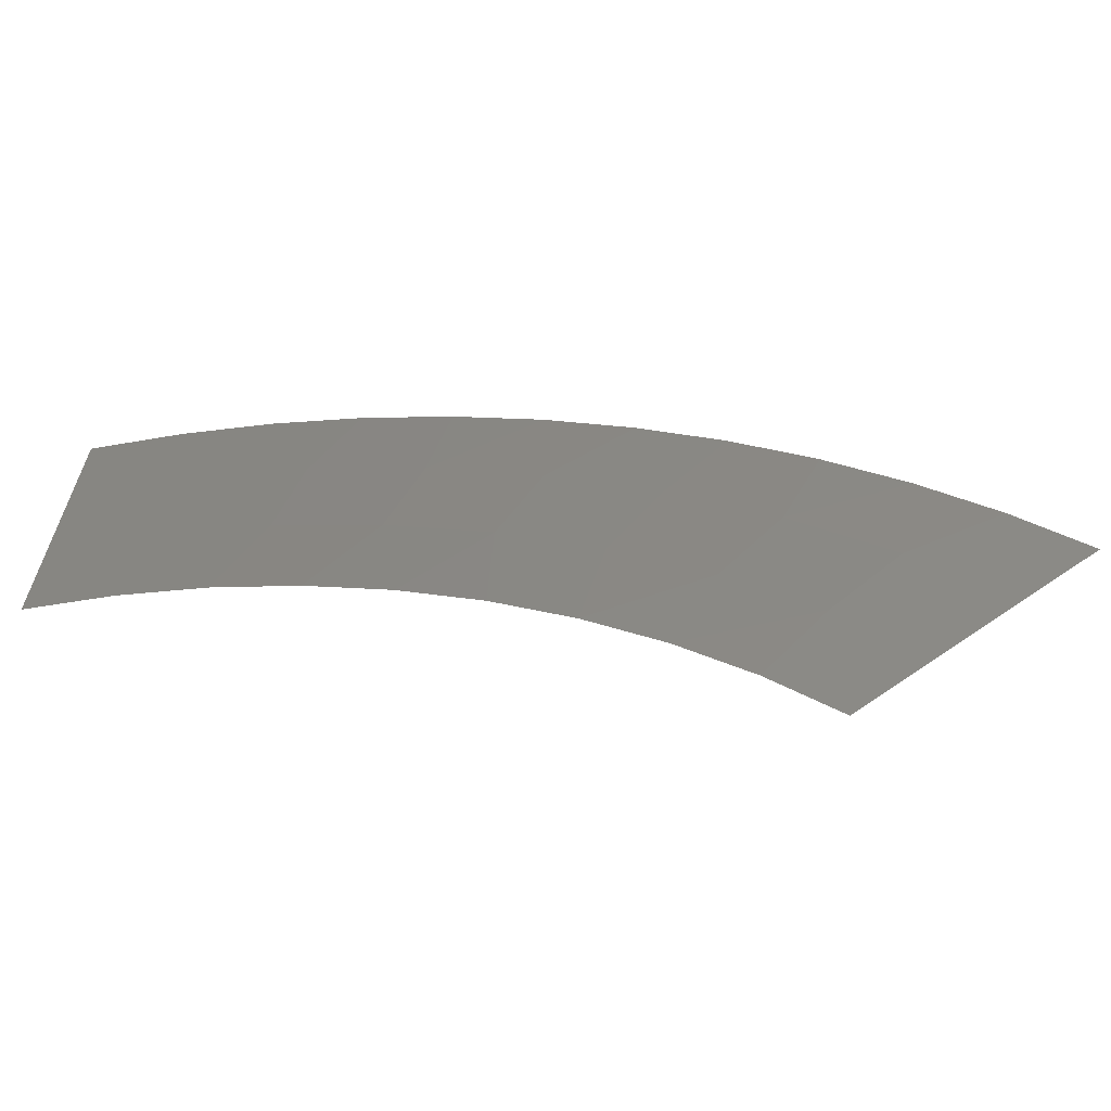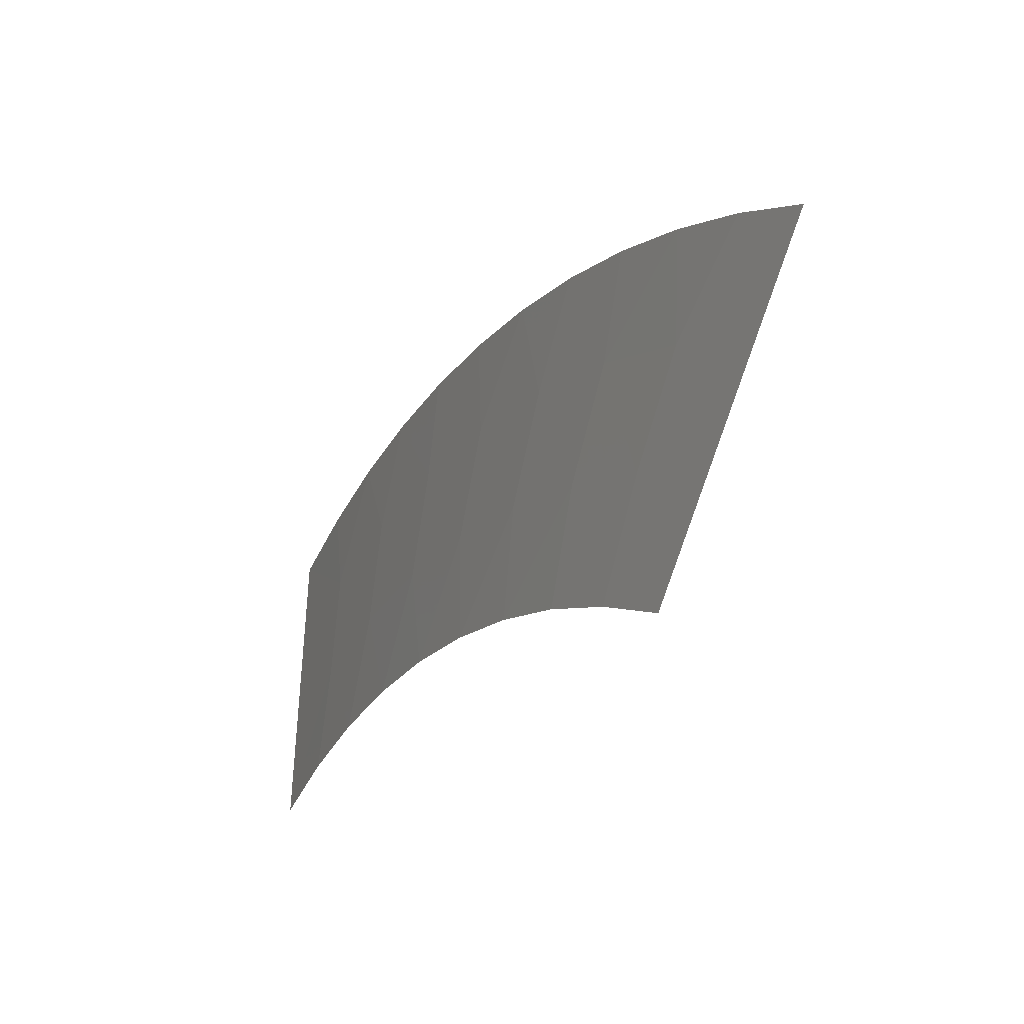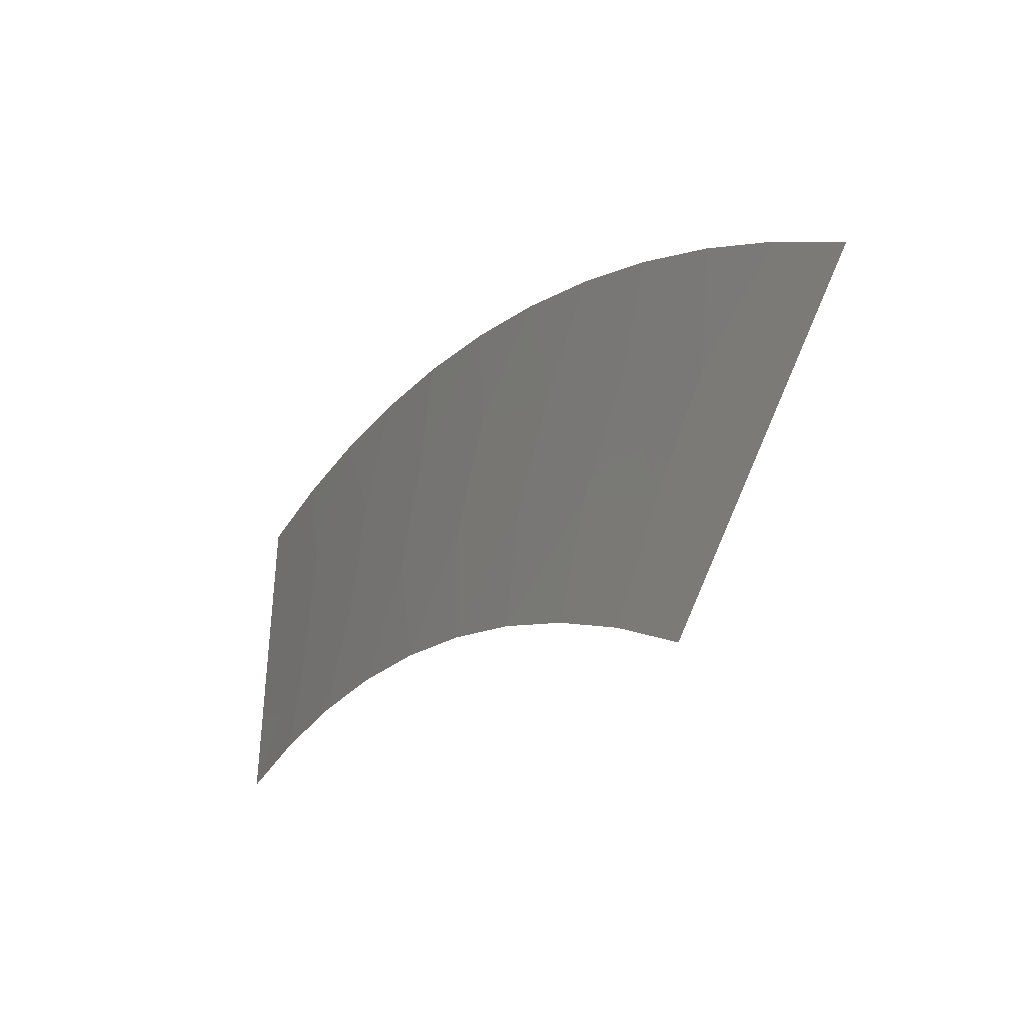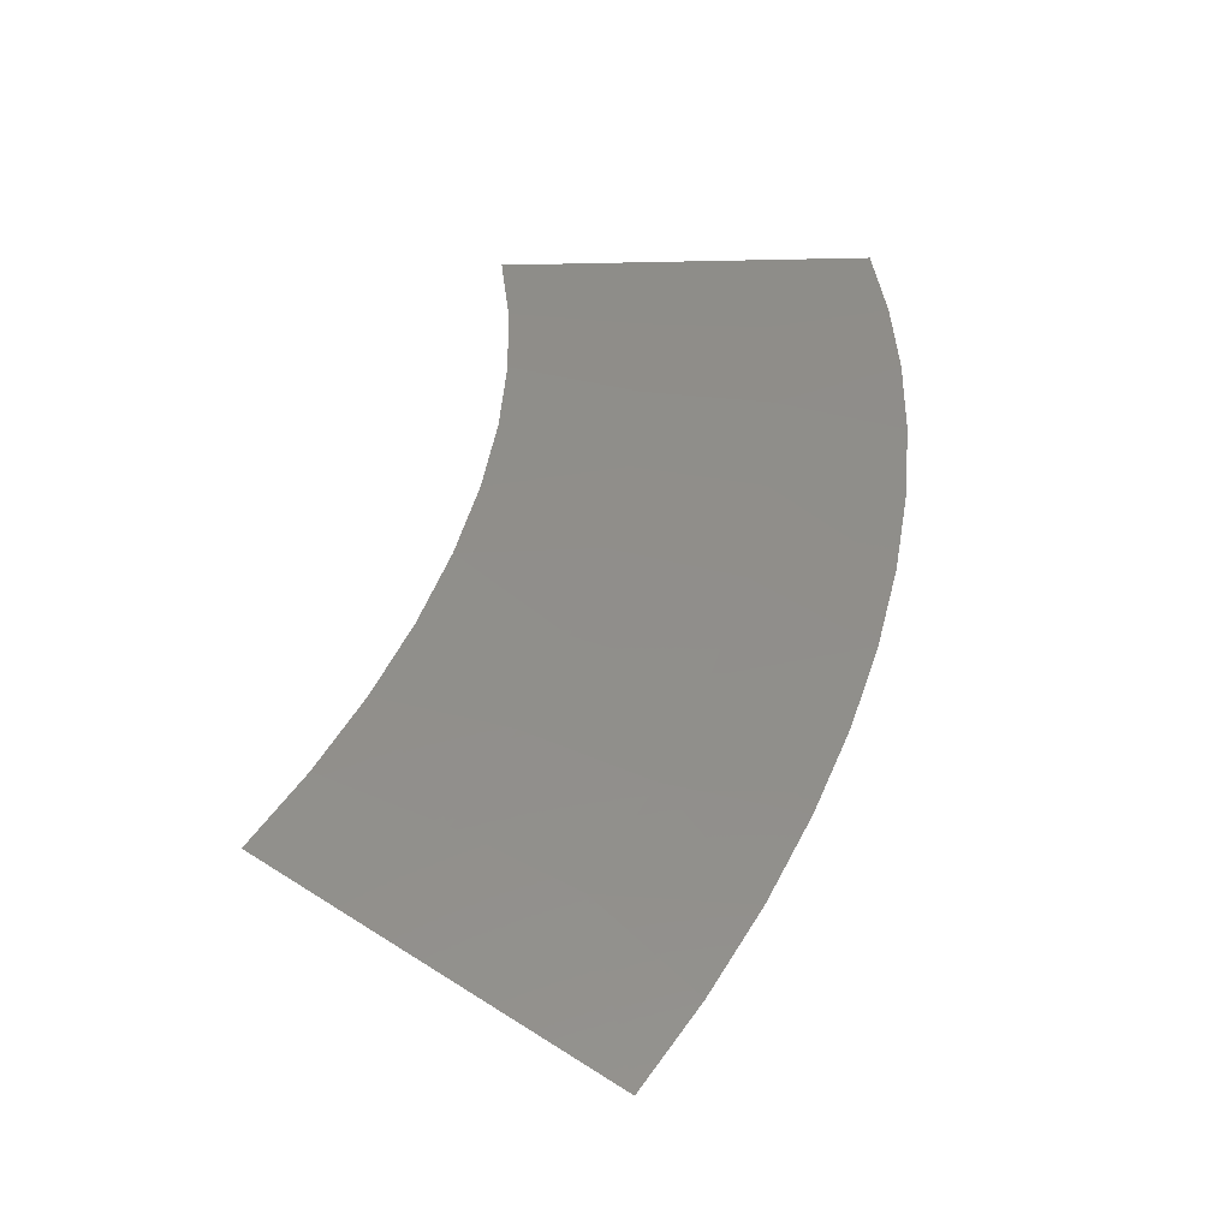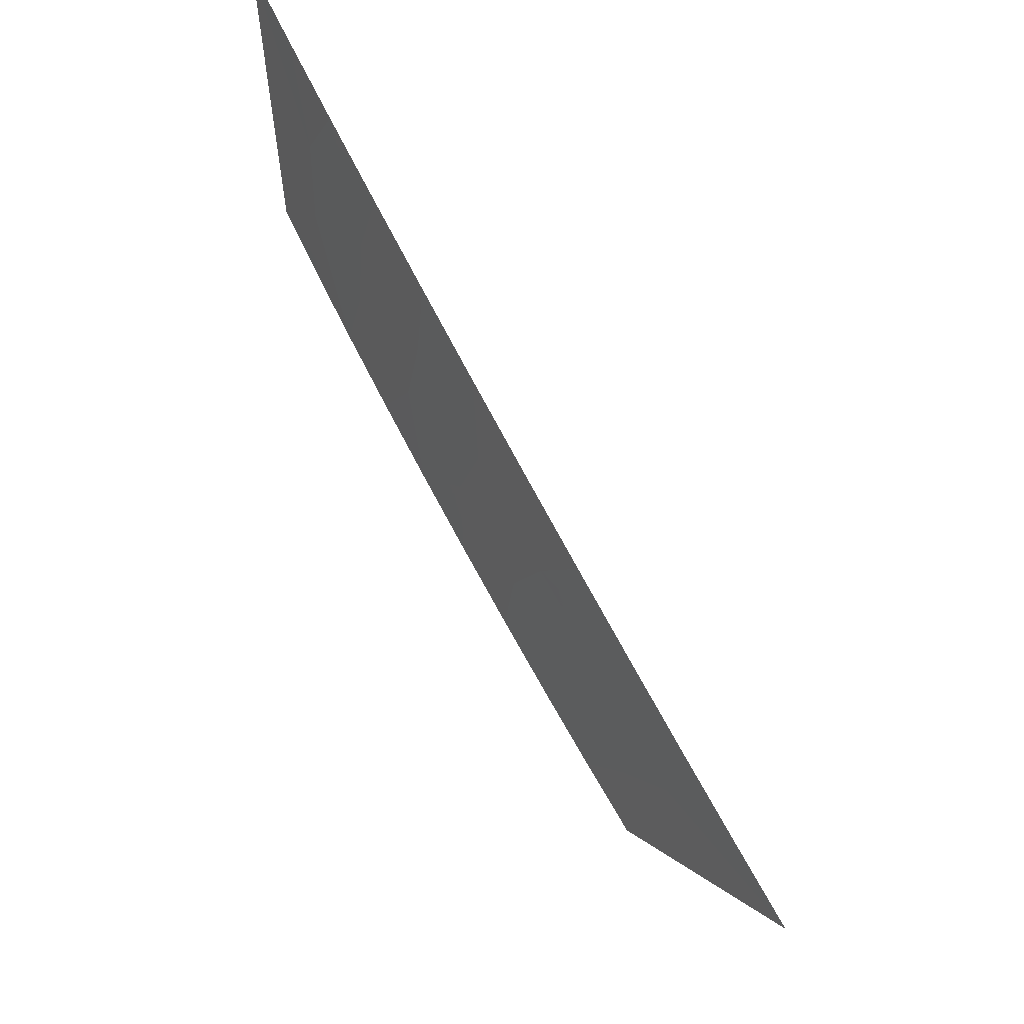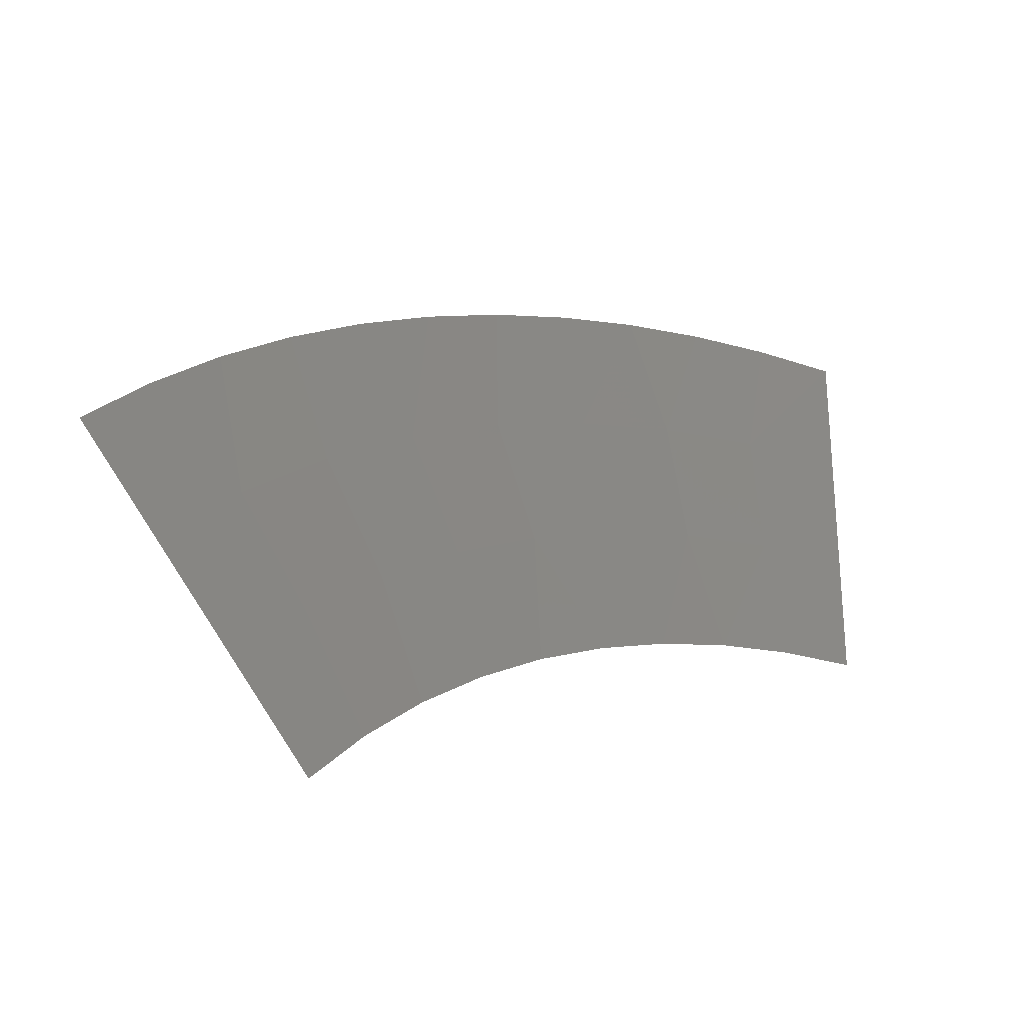
<metadata>
{"format":"stl","ext":"stl","renderer":"f3d","projection":"perspective","resolution":1024,"background":"white","views":[{"elev":-64.8,"azim":36.8,"up":"+Y"},{"elev":-45.8,"azim":92.4,"up":"+Y"},{"elev":-43.2,"azim":87.2,"up":"+Y"},{"elev":12.6,"azim":80.4,"up":"+Z"},{"elev":58.4,"azim":91.9,"up":"+Y"},{"elev":-24.7,"azim":172.9,"up":"+Y"}]}
</metadata>
<code>
# stl→obj: 36 verts, 48 faces
v -237.6 623.3 -571
v -238.1 622.7 -570.7
v -238 624.6 -570.7
v -237.7 622.7 -570.9
v -237.3 622.7 -571.1
v -237.1 623.3 -571.2
v -236.9 622.6 -571.3
v -237.5 623.9 -571
v -237.6 624.6 -570.9
v -237.2 624.5 -571.2
v -236.6 623.1 -571.5
v -236.6 622.5 -571.6
v -237 623.9 -571.3
v -236.8 624.4 -571.4
v -236.2 623 -571.8
v -236.2 622.3 -571.8
v -236.5 623.7 -571.6
v -236.4 624.3 -571.6
v -236 624.2 -571.9
v -235.8 622.7 -572.1
v -235.9 622.1 -572
v -236 623.5 -571.9
v -235.6 624 -572.1
v -235.4 622.5 -572.3
v -235.6 621.9 -572.2
v -235.5 623.3 -572.2
v -235.2 623.8 -572.4
v -234.9 623.6 -572.6
v -235 622.1 -572.6
v -235.3 621.6 -572.5
v -235.1 621.4 -572.7
v -235.1 623 -572.5
v -234.6 623.3 -572.8
v -234.7 622.6 -572.8
v -234 622.7 -573.3
v -234.3 623 -573.1
f 1 2 3
f 1 4 2
f 1 5 4
f 6 7 5
f 6 5 1
f 8 9 10
f 8 3 9
f 8 1 3
f 11 12 7
f 11 7 6
f 13 10 14
f 13 1 8
f 13 8 10
f 13 6 1
f 15 16 12
f 15 12 11
f 17 18 19
f 17 14 18
f 17 13 14
f 17 11 6
f 17 6 13
f 20 21 16
f 20 16 15
f 22 19 23
f 22 11 17
f 22 15 11
f 22 17 19
f 24 25 21
f 24 21 20
f 26 27 28
f 26 23 27
f 26 20 15
f 26 22 23
f 26 15 22
f 26 24 20
f 29 30 25
f 29 31 30
f 29 25 24
f 32 28 33
f 32 26 28
f 32 24 26
f 32 29 24
f 34 35 31
f 34 36 35
f 34 33 36
f 34 31 29
f 34 32 33
f 34 29 32

</code>
